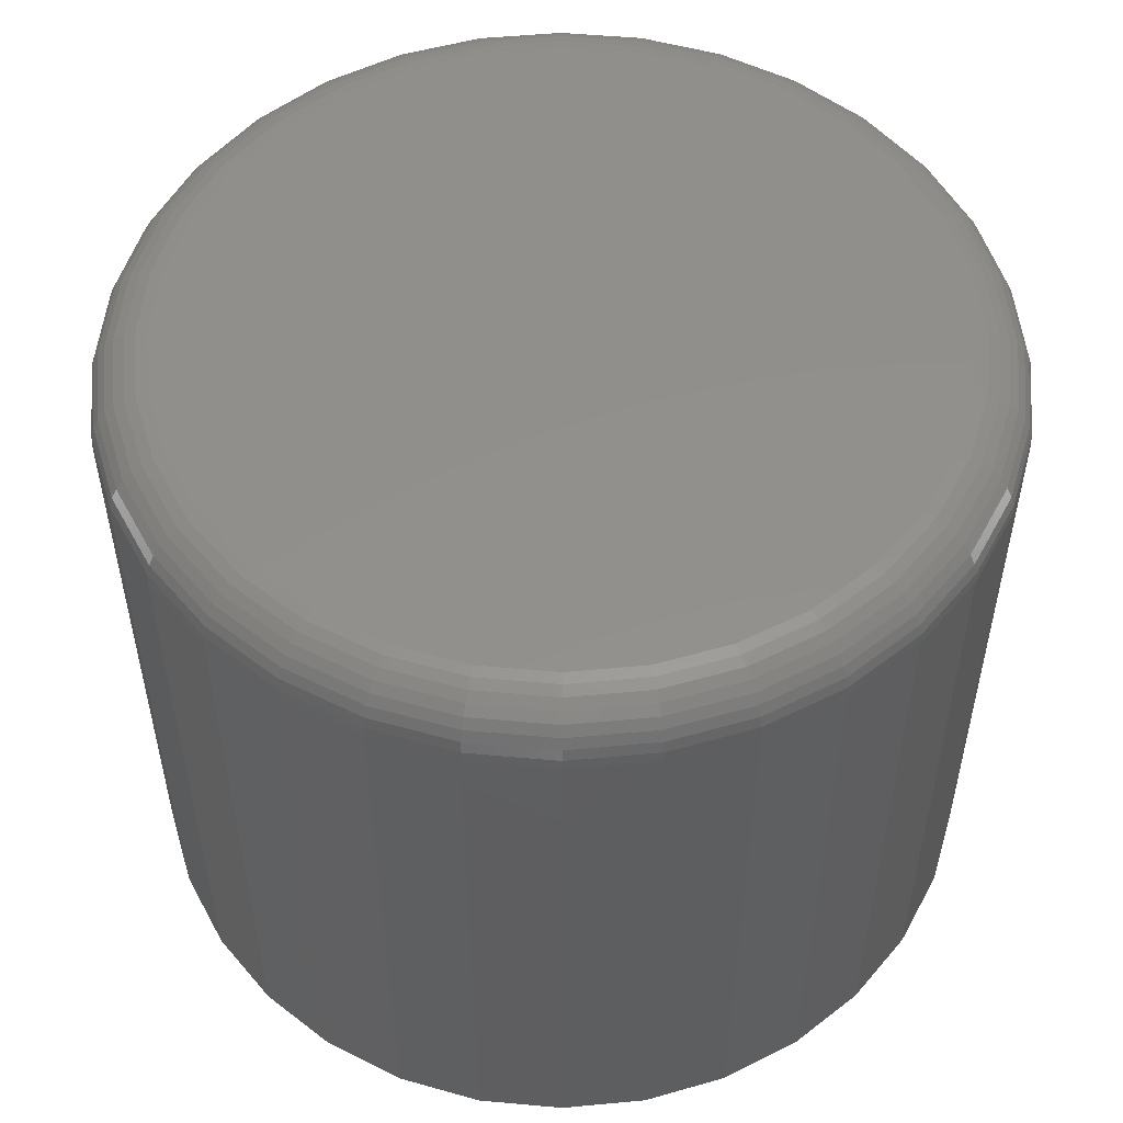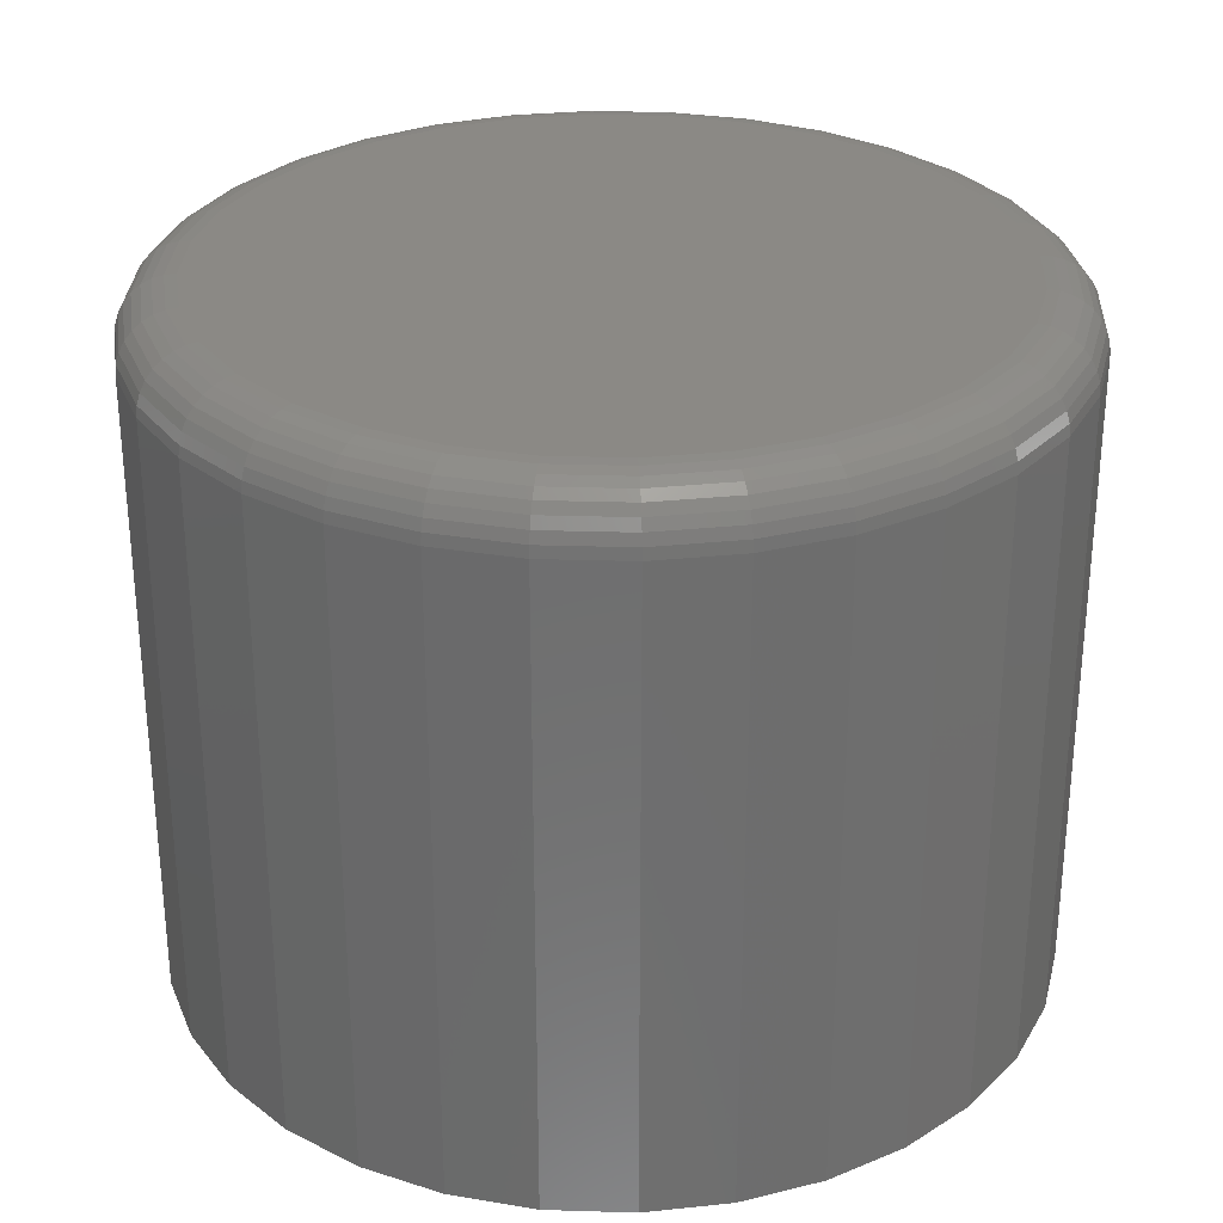
<metadata>
{"format":"stl","ext":"stl","renderer":"f3d","projection":"perspective","resolution":1024,"background":"white","views":[{"elev":53.0,"azim":67.4,"up":"+Y"},{"elev":29.6,"azim":8.2,"up":"+Y"}]}
</metadata>
<code>
# stl→obj: 320 verts, 636 faces
v -0.01966 0.09375 -0.5959
v -0.01015 0.09375 -0.593
v -0.0002467 0.09375 -0.592
v 0.009652 0.09375 -0.593
v 0.01917 0.09375 -0.5959
v -0.02844 0.09375 -0.6006
v 0.02794 0.09375 -0.6006
v -0.03613 0.09375 -0.6069
v 0.03563 0.09375 -0.6069
v -0.04244 0.09375 -0.6146
v 0.04194 0.09375 -0.6146
v -0.04712 0.09375 -0.6233
v 0.04663 0.09375 -0.6233
v -0.05001 0.09375 -0.6329
v 0.04952 0.09375 -0.6329
v 0.04663 0.09375 -0.6622
v -0.04712 0.09375 -0.6622
v 0.04952 0.09375 -0.6527
v -0.04244 0.09375 -0.671
v 0.04194 0.09375 -0.671
v -0.03613 0.09375 -0.6786
v 0.03563 0.09375 -0.6786
v -0.02844 0.09375 -0.685
v 0.02794 0.09375 -0.685
v -0.01966 0.09375 -0.6896
v 0.01917 0.09375 -0.6896
v -0.01015 0.09375 -0.6925
v -0.0002467 0.09375 -0.6935
v 0.009652 0.09375 -0.6925
v -0.05001 0.09375 -0.6527
v -0.05099 0.09375 -0.6428
v 0.05049 0.09375 -0.6428
v 0.05831 0.08594 -0.6428
v 0.05831 -3.689e-18 -0.6428
v 0.05718 0.08594 -0.6542
v 0.05718 -4.385e-18 -0.6542
v 0.05385 0.08594 -0.6652
v 0.05385 -5.18e-18 -0.6652
v 0.04844 0.08594 -0.6753
v 0.04844 -6.042e-18 -0.6753
v 0.04116 0.08594 -0.6842
v 0.04116 -6.939e-18 -0.6842
v 0.03228 0.08594 -0.6914
v 0.03228 -7.836e-18 -0.6914
v 0.02216 0.08594 -0.6969
v 0.02216 -8.698e-18 -0.6969
v 0.01118 0.08594 -0.7002
v 0.01118 -9.493e-18 -0.7002
v -0.0002467 0.08594 -0.7013
v -0.0002467 -1.019e-17 -0.7013
v -0.01167 0.08594 -0.7002
v -0.01167 -1.076e-17 -0.7002
v -0.02265 0.08594 -0.6969
v -0.02265 -1.119e-17 -0.6969
v -0.03278 0.08594 -0.6914
v -0.03278 -1.145e-17 -0.6914
v -0.04165 0.08594 -0.6842
v -0.04165 -1.154e-17 -0.6842
v -0.04893 0.08594 -0.6753
v -0.04893 -1.145e-17 -0.6753
v -0.05434 0.08594 -0.6652
v -0.05434 -1.119e-17 -0.6652
v -0.05767 0.08594 -0.6542
v -0.05767 -1.076e-17 -0.6542
v -0.0588 0.08594 -0.6428
v -0.0588 -1.019e-17 -0.6428
v -0.05767 0.08594 -0.6313
v -0.05767 -9.493e-18 -0.6313
v -0.05434 0.08594 -0.6204
v -0.05434 -8.698e-18 -0.6204
v -0.04893 0.08594 -0.6102
v -0.04893 -7.836e-18 -0.6102
v -0.04165 0.08594 -0.6014
v -0.04165 -6.939e-18 -0.6014
v -0.03278 0.08594 -0.5941
v -0.03278 -6.042e-18 -0.5941
v -0.02265 0.08594 -0.5887
v -0.02265 -5.18e-18 -0.5887
v -0.01167 0.08594 -0.5853
v -0.01167 -4.385e-18 -0.5853
v -0.0002467 0.08594 -0.5842
v -0.0002467 -3.689e-18 -0.5842
v 0.01118 0.08594 -0.5853
v 0.01118 -3.117e-18 -0.5853
v 0.02216 0.08594 -0.5887
v 0.02216 -2.692e-18 -0.5887
v 0.03228 0.08594 -0.5941
v 0.03228 -2.431e-18 -0.5941
v 0.04116 0.08594 -0.6014
v 0.04116 -2.342e-18 -0.6014
v 0.04844 0.08594 -0.6102
v 0.04844 -2.431e-18 -0.6102
v 0.05385 0.08594 -0.6204
v 0.05385 -2.692e-18 -0.6204
v 0.05718 0.08594 -0.6313
v 0.05718 -3.117e-18 -0.6313
v 0.05816 0.08746 -0.6428
v 0.05703 0.08746 -0.6542
v 0.05771 0.08893 -0.6428
v 0.0566 0.08893 -0.6541
v 0.05699 0.09028 -0.6428
v 0.05589 0.09028 -0.6539
v 0.05602 0.09146 -0.6428
v 0.05494 0.09146 -0.6537
v 0.05483 0.09243 -0.6428
v 0.05378 0.09243 -0.6535
v 0.05348 0.09316 -0.6428
v 0.05245 0.09316 -0.6532
v 0.05202 0.0936 -0.6428
v 0.05101 0.0936 -0.653
v -0.05753 0.08746 -0.6542
v -0.05865 0.08746 -0.6428
v -0.05709 0.08893 -0.6541
v -0.0582 0.08893 -0.6428
v -0.05638 0.09028 -0.6539
v -0.05748 0.09028 -0.6428
v -0.05543 0.09146 -0.6537
v -0.05651 0.09146 -0.6428
v -0.05427 0.09243 -0.6535
v -0.05533 0.09243 -0.6428
v -0.05294 0.09316 -0.6532
v -0.05398 0.09316 -0.6428
v -0.05151 0.0936 -0.653
v -0.05251 0.0936 -0.6428
v -0.0542 0.08746 -0.6651
v -0.05379 0.08893 -0.6649
v -0.05313 0.09028 -0.6647
v -0.05223 0.09146 -0.6643
v -0.05113 0.09243 -0.6638
v -0.04989 0.09316 -0.6633
v -0.04853 0.0936 -0.6628
v -0.04881 0.08746 -0.6752
v -0.04844 0.08893 -0.675
v -0.04784 0.09028 -0.6746
v -0.04703 0.09146 -0.674
v -0.04604 0.09243 -0.6734
v -0.04492 0.09316 -0.6726
v -0.0437 0.0936 -0.6718
v -0.04154 0.08746 -0.6841
v -0.04123 0.08893 -0.6837
v -0.04072 0.09028 -0.6832
v -0.04003 0.09146 -0.6825
v -0.03919 0.09243 -0.6817
v -0.03824 0.09316 -0.6808
v -0.0372 0.0936 -0.6797
v -0.03269 0.08746 -0.6913
v -0.03245 0.08893 -0.691
v -0.03205 0.09028 -0.6904
v -0.03151 0.09146 -0.6895
v -0.03085 0.09243 -0.6886
v -0.0301 0.09316 -0.6874
v -0.02928 0.0936 -0.6862
v -0.0226 0.08746 -0.6967
v -0.02243 0.08893 -0.6963
v -0.02215 0.09028 -0.6956
v -0.02178 0.09146 -0.6947
v -0.02133 0.09243 -0.6937
v -0.02081 0.09316 -0.6924
v -0.02025 0.0936 -0.691
v -0.01164 0.08746 -0.7
v -0.01155 0.08893 -0.6996
v -0.01141 0.09028 -0.6989
v -0.01122 0.09146 -0.6979
v -0.01099 0.09243 -0.6968
v -0.01073 0.09316 -0.6955
v -0.01044 0.0936 -0.694
v -0.0002467 0.08746 -0.7012
v -0.0002467 0.08893 -0.7007
v -0.0002467 0.09028 -0.7
v -0.0002467 0.09146 -0.699
v -0.0002467 0.09243 -0.6978
v -0.0002467 0.09316 -0.6965
v -0.0002467 0.0936 -0.695
v 0.01115 0.08746 -0.7
v 0.01106 0.08893 -0.6996
v 0.01092 0.09028 -0.6989
v 0.01073 0.09146 -0.6979
v 0.0105 0.09243 -0.6968
v 0.01024 0.09316 -0.6955
v 0.00995 0.0936 -0.694
v 0.0221 0.08746 -0.6967
v 0.02193 0.08893 -0.6963
v 0.02166 0.09028 -0.6956
v 0.02128 0.09146 -0.6947
v 0.02083 0.09243 -0.6937
v 0.02031 0.09316 -0.6924
v 0.01975 0.0936 -0.691
v 0.0322 0.08746 -0.6913
v 0.03195 0.08893 -0.691
v 0.03155 0.09028 -0.6904
v 0.03101 0.09146 -0.6895
v 0.03035 0.09243 -0.6886
v 0.0296 0.09316 -0.6874
v 0.02879 0.0936 -0.6862
v 0.04105 0.08746 -0.6841
v 0.04074 0.08893 -0.6837
v 0.04023 0.09028 -0.6832
v 0.03954 0.09146 -0.6825
v 0.0387 0.09243 -0.6817
v 0.03775 0.09316 -0.6808
v 0.03671 0.0936 -0.6797
v 0.04831 0.08746 -0.6752
v 0.04794 0.08893 -0.675
v 0.04734 0.09028 -0.6746
v 0.04654 0.09146 -0.674
v 0.04555 0.09243 -0.6734
v 0.04443 0.09316 -0.6726
v 0.04321 0.0936 -0.6718
v 0.05371 0.08746 -0.6651
v 0.0533 0.08893 -0.6649
v 0.05263 0.09028 -0.6647
v 0.05173 0.09146 -0.6643
v 0.05064 0.09243 -0.6638
v 0.04939 0.09316 -0.6633
v 0.04804 0.0936 -0.6628
v -0.05753 0.08746 -0.6314
v -0.05709 0.08893 -0.6315
v -0.05638 0.09028 -0.6316
v -0.05543 0.09146 -0.6318
v -0.05427 0.09243 -0.632
v -0.05294 0.09316 -0.6323
v -0.05151 0.0936 -0.6326
v 0.05703 0.08746 -0.6314
v 0.0566 0.08893 -0.6315
v 0.05589 0.09028 -0.6316
v 0.05494 0.09146 -0.6318
v 0.05378 0.09243 -0.632
v 0.05245 0.09316 -0.6323
v 0.05101 0.0936 -0.6326
v 0.05371 0.08746 -0.6204
v 0.0533 0.08893 -0.6206
v 0.05263 0.09028 -0.6209
v 0.05173 0.09146 -0.6212
v 0.05064 0.09243 -0.6217
v 0.04939 0.09316 -0.6222
v 0.04804 0.0936 -0.6228
v 0.04831 0.08746 -0.6103
v 0.04794 0.08893 -0.6106
v 0.04734 0.09028 -0.611
v 0.04654 0.09146 -0.6115
v 0.04555 0.09243 -0.6122
v 0.04443 0.09316 -0.6129
v 0.04321 0.0936 -0.6137
v 0.04105 0.08746 -0.6015
v 0.04074 0.08893 -0.6018
v 0.04023 0.09028 -0.6023
v 0.03954 0.09146 -0.603
v 0.0387 0.09243 -0.6038
v 0.03775 0.09316 -0.6048
v 0.03671 0.0936 -0.6058
v 0.0322 0.08746 -0.5942
v 0.03195 0.08893 -0.5946
v 0.03155 0.09028 -0.5952
v 0.03101 0.09146 -0.596
v 0.03035 0.09243 -0.597
v 0.0296 0.09316 -0.5981
v 0.02879 0.0936 -0.5993
v 0.0221 0.08746 -0.5888
v 0.02193 0.08893 -0.5892
v 0.02166 0.09028 -0.5899
v 0.02128 0.09146 -0.5908
v 0.02083 0.09243 -0.5919
v 0.02031 0.09316 -0.5931
v 0.01975 0.0936 -0.5945
v 0.01115 0.08746 -0.5855
v 0.01106 0.08893 -0.5859
v 0.01092 0.09028 -0.5866
v 0.01073 0.09146 -0.5876
v 0.0105 0.09243 -0.5887
v 0.01024 0.09316 -0.5901
v 0.00995 0.0936 -0.5915
v -0.0002467 0.08746 -0.5844
v -0.0002467 0.08893 -0.5848
v -0.0002467 0.09028 -0.5855
v -0.0002467 0.09146 -0.5865
v -0.0002467 0.09243 -0.5877
v -0.0002467 0.09316 -0.589
v -0.0002467 0.0936 -0.5905
v -0.01164 0.08746 -0.5855
v -0.01155 0.08893 -0.5859
v -0.01141 0.09028 -0.5866
v -0.01122 0.09146 -0.5876
v -0.01099 0.09243 -0.5887
v -0.01073 0.09316 -0.5901
v -0.01044 0.0936 -0.5915
v -0.0226 0.08746 -0.5888
v -0.02243 0.08893 -0.5892
v -0.02215 0.09028 -0.5899
v -0.02178 0.09146 -0.5908
v -0.02133 0.09243 -0.5919
v -0.02081 0.09316 -0.5931
v -0.02025 0.0936 -0.5945
v -0.03269 0.08746 -0.5942
v -0.03245 0.08893 -0.5946
v -0.03205 0.09028 -0.5952
v -0.03151 0.09146 -0.596
v -0.03085 0.09243 -0.597
v -0.0301 0.09316 -0.5981
v -0.02928 0.0936 -0.5993
v -0.04154 0.08746 -0.6015
v -0.04123 0.08893 -0.6018
v -0.04072 0.09028 -0.6023
v -0.04003 0.09146 -0.603
v -0.03919 0.09243 -0.6038
v -0.03824 0.09316 -0.6048
v -0.0372 0.0936 -0.6058
v -0.04881 0.08746 -0.6103
v -0.04844 0.08893 -0.6106
v -0.04784 0.09028 -0.611
v -0.04703 0.09146 -0.6115
v -0.04604 0.09243 -0.6122
v -0.04492 0.09316 -0.6129
v -0.0437 0.0936 -0.6137
v -0.0542 0.08746 -0.6204
v -0.05379 0.08893 -0.6206
v -0.05313 0.09028 -0.6209
v -0.05223 0.09146 -0.6212
v -0.05113 0.09243 -0.6217
v -0.04989 0.09316 -0.6222
v -0.04853 0.0936 -0.6228
f 1 2 3
f 1 3 4
f 5 1 4
f 6 1 5
f 7 6 5
f 8 6 7
f 9 8 7
f 10 8 9
f 11 10 9
f 12 10 11
f 13 12 11
f 14 12 13
f 15 14 13
f 16 17 18
f 19 17 16
f 20 19 16
f 21 19 20
f 22 21 20
f 23 21 22
f 24 23 22
f 25 23 24
f 26 25 24
f 27 25 26
f 28 27 26
f 29 28 26
f 17 30 18
f 18 30 31
f 18 31 32
f 32 31 14
f 32 14 15
f 33 34 35
f 35 34 36
f 35 36 37
f 37 36 38
f 37 38 39
f 39 38 40
f 39 40 41
f 41 40 42
f 41 42 43
f 43 42 44
f 43 44 45
f 45 44 46
f 45 46 47
f 47 46 48
f 47 48 49
f 49 48 50
f 49 50 51
f 51 50 52
f 51 52 53
f 53 52 54
f 53 54 55
f 55 54 56
f 55 56 57
f 57 56 58
f 57 58 59
f 59 58 60
f 59 60 61
f 61 60 62
f 61 62 63
f 63 62 64
f 63 64 65
f 65 64 66
f 65 66 67
f 67 66 68
f 67 68 69
f 69 68 70
f 69 70 71
f 71 70 72
f 71 72 73
f 73 72 74
f 73 74 75
f 75 74 76
f 75 76 77
f 77 76 78
f 77 78 79
f 79 78 80
f 79 80 81
f 81 80 82
f 81 82 83
f 83 82 84
f 83 84 85
f 85 84 86
f 85 86 87
f 87 86 88
f 87 88 89
f 89 88 90
f 89 90 91
f 91 90 92
f 91 92 93
f 93 92 94
f 93 94 95
f 95 94 96
f 95 96 33
f 33 96 34
f 33 35 97
f 97 35 98
f 97 98 99
f 99 98 100
f 99 100 101
f 101 100 102
f 101 102 103
f 103 102 104
f 103 104 105
f 105 104 106
f 105 106 107
f 107 106 108
f 107 108 109
f 109 108 110
f 109 110 32
f 32 110 18
f 63 65 111
f 111 65 112
f 111 112 113
f 113 112 114
f 113 114 115
f 115 114 116
f 115 116 117
f 117 116 118
f 117 118 119
f 119 118 120
f 119 120 121
f 121 120 122
f 121 122 123
f 123 122 124
f 123 124 30
f 30 124 31
f 61 63 125
f 125 63 111
f 125 111 126
f 126 111 113
f 126 113 127
f 127 113 115
f 127 115 128
f 128 115 117
f 128 117 129
f 129 117 119
f 129 119 130
f 130 119 121
f 130 121 131
f 131 121 123
f 131 123 17
f 17 123 30
f 59 61 132
f 132 61 125
f 132 125 133
f 133 125 126
f 133 126 134
f 134 126 127
f 134 127 135
f 135 127 128
f 135 128 136
f 136 128 129
f 136 129 137
f 137 129 130
f 137 130 138
f 138 130 131
f 138 131 19
f 19 131 17
f 57 59 139
f 139 59 132
f 139 132 140
f 140 132 133
f 140 133 141
f 141 133 134
f 141 134 142
f 142 134 135
f 142 135 143
f 143 135 136
f 143 136 144
f 144 136 137
f 144 137 145
f 145 137 138
f 145 138 21
f 21 138 19
f 55 57 146
f 146 57 139
f 146 139 147
f 147 139 140
f 147 140 148
f 148 140 141
f 148 141 149
f 149 141 142
f 149 142 150
f 150 142 143
f 150 143 151
f 151 143 144
f 151 144 152
f 152 144 145
f 152 145 23
f 23 145 21
f 53 55 153
f 153 55 146
f 153 146 154
f 154 146 147
f 154 147 155
f 155 147 148
f 155 148 156
f 156 148 149
f 156 149 157
f 157 149 150
f 157 150 158
f 158 150 151
f 158 151 159
f 159 151 152
f 159 152 25
f 25 152 23
f 51 53 160
f 160 53 153
f 160 153 161
f 161 153 154
f 161 154 162
f 162 154 155
f 162 155 163
f 163 155 156
f 163 156 164
f 164 156 157
f 164 157 165
f 165 157 158
f 165 158 166
f 166 158 159
f 166 159 27
f 27 159 25
f 49 51 167
f 167 51 160
f 167 160 168
f 168 160 161
f 168 161 169
f 169 161 162
f 169 162 170
f 170 162 163
f 170 163 171
f 171 163 164
f 171 164 172
f 172 164 165
f 172 165 173
f 173 165 166
f 173 166 28
f 28 166 27
f 47 49 174
f 174 49 167
f 174 167 175
f 175 167 168
f 175 168 176
f 176 168 169
f 176 169 177
f 177 169 170
f 177 170 178
f 178 170 171
f 178 171 179
f 179 171 172
f 179 172 180
f 180 172 173
f 180 173 29
f 29 173 28
f 45 47 181
f 181 47 174
f 181 174 182
f 182 174 175
f 182 175 183
f 183 175 176
f 183 176 184
f 184 176 177
f 184 177 185
f 185 177 178
f 185 178 186
f 186 178 179
f 186 179 187
f 187 179 180
f 187 180 26
f 26 180 29
f 43 45 188
f 188 45 181
f 188 181 189
f 189 181 182
f 189 182 190
f 190 182 183
f 190 183 191
f 191 183 184
f 191 184 192
f 192 184 185
f 192 185 193
f 193 185 186
f 193 186 194
f 194 186 187
f 194 187 24
f 24 187 26
f 41 43 195
f 195 43 188
f 195 188 196
f 196 188 189
f 196 189 197
f 197 189 190
f 197 190 198
f 198 190 191
f 198 191 199
f 199 191 192
f 199 192 200
f 200 192 193
f 200 193 201
f 201 193 194
f 201 194 22
f 22 194 24
f 39 41 202
f 202 41 195
f 202 195 203
f 203 195 196
f 203 196 204
f 204 196 197
f 204 197 205
f 205 197 198
f 205 198 206
f 206 198 199
f 206 199 207
f 207 199 200
f 207 200 208
f 208 200 201
f 208 201 20
f 20 201 22
f 37 39 209
f 209 39 202
f 209 202 210
f 210 202 203
f 210 203 211
f 211 203 204
f 211 204 212
f 212 204 205
f 212 205 213
f 213 205 206
f 213 206 214
f 214 206 207
f 214 207 215
f 215 207 208
f 215 208 16
f 16 208 20
f 35 37 98
f 98 37 209
f 98 209 100
f 100 209 210
f 100 210 102
f 102 210 211
f 102 211 104
f 104 211 212
f 104 212 106
f 106 212 213
f 106 213 108
f 108 213 214
f 108 214 110
f 110 214 215
f 110 215 18
f 18 215 16
f 65 67 112
f 112 67 216
f 112 216 114
f 114 216 217
f 114 217 116
f 116 217 218
f 116 218 118
f 118 218 219
f 118 219 120
f 120 219 220
f 120 220 122
f 122 220 221
f 122 221 124
f 124 221 222
f 124 222 31
f 31 222 14
f 95 33 223
f 223 33 97
f 223 97 224
f 224 97 99
f 224 99 225
f 225 99 101
f 225 101 226
f 226 101 103
f 226 103 227
f 227 103 105
f 227 105 228
f 228 105 107
f 228 107 229
f 229 107 109
f 229 109 15
f 15 109 32
f 93 95 230
f 230 95 223
f 230 223 231
f 231 223 224
f 231 224 232
f 232 224 225
f 232 225 233
f 233 225 226
f 233 226 234
f 234 226 227
f 234 227 235
f 235 227 228
f 235 228 236
f 236 228 229
f 236 229 13
f 13 229 15
f 91 93 237
f 237 93 230
f 237 230 238
f 238 230 231
f 238 231 239
f 239 231 232
f 239 232 240
f 240 232 233
f 240 233 241
f 241 233 234
f 241 234 242
f 242 234 235
f 242 235 243
f 243 235 236
f 243 236 11
f 11 236 13
f 89 91 244
f 244 91 237
f 244 237 245
f 245 237 238
f 245 238 246
f 246 238 239
f 246 239 247
f 247 239 240
f 247 240 248
f 248 240 241
f 248 241 249
f 249 241 242
f 249 242 250
f 250 242 243
f 250 243 9
f 9 243 11
f 87 89 251
f 251 89 244
f 251 244 252
f 252 244 245
f 252 245 253
f 253 245 246
f 253 246 254
f 254 246 247
f 254 247 255
f 255 247 248
f 255 248 256
f 256 248 249
f 256 249 257
f 257 249 250
f 257 250 7
f 7 250 9
f 85 87 258
f 258 87 251
f 258 251 259
f 259 251 252
f 259 252 260
f 260 252 253
f 260 253 261
f 261 253 254
f 261 254 262
f 262 254 255
f 262 255 263
f 263 255 256
f 263 256 264
f 264 256 257
f 264 257 5
f 5 257 7
f 83 85 265
f 265 85 258
f 265 258 266
f 266 258 259
f 266 259 267
f 267 259 260
f 267 260 268
f 268 260 261
f 268 261 269
f 269 261 262
f 269 262 270
f 270 262 263
f 270 263 271
f 271 263 264
f 271 264 4
f 4 264 5
f 81 83 272
f 272 83 265
f 272 265 273
f 273 265 266
f 273 266 274
f 274 266 267
f 274 267 275
f 275 267 268
f 275 268 276
f 276 268 269
f 276 269 277
f 277 269 270
f 277 270 278
f 278 270 271
f 278 271 3
f 3 271 4
f 79 81 279
f 279 81 272
f 279 272 280
f 280 272 273
f 280 273 281
f 281 273 274
f 281 274 282
f 282 274 275
f 282 275 283
f 283 275 276
f 283 276 284
f 284 276 277
f 284 277 285
f 285 277 278
f 285 278 2
f 2 278 3
f 77 79 286
f 286 79 279
f 286 279 287
f 287 279 280
f 287 280 288
f 288 280 281
f 288 281 289
f 289 281 282
f 289 282 290
f 290 282 283
f 290 283 291
f 291 283 284
f 291 284 292
f 292 284 285
f 292 285 1
f 1 285 2
f 75 77 293
f 293 77 286
f 293 286 294
f 294 286 287
f 294 287 295
f 295 287 288
f 295 288 296
f 296 288 289
f 296 289 297
f 297 289 290
f 297 290 298
f 298 290 291
f 298 291 299
f 299 291 292
f 299 292 6
f 6 292 1
f 73 75 300
f 300 75 293
f 300 293 301
f 301 293 294
f 301 294 302
f 302 294 295
f 302 295 303
f 303 295 296
f 303 296 304
f 304 296 297
f 304 297 305
f 305 297 298
f 305 298 306
f 306 298 299
f 306 299 8
f 8 299 6
f 71 73 307
f 307 73 300
f 307 300 308
f 308 300 301
f 308 301 309
f 309 301 302
f 309 302 310
f 310 302 303
f 310 303 311
f 311 303 304
f 311 304 312
f 312 304 305
f 312 305 313
f 313 305 306
f 313 306 10
f 10 306 8
f 69 71 314
f 314 71 307
f 314 307 315
f 315 307 308
f 315 308 316
f 316 308 309
f 316 309 317
f 317 309 310
f 317 310 318
f 318 310 311
f 318 311 319
f 319 311 312
f 319 312 320
f 320 312 313
f 320 313 12
f 12 313 10
f 67 69 216
f 216 69 314
f 216 314 217
f 217 314 315
f 217 315 218
f 218 315 316
f 218 316 219
f 219 316 317
f 219 317 220
f 220 317 318
f 220 318 221
f 221 318 319
f 221 319 222
f 222 319 320
f 222 320 14
f 14 320 12
f 80 84 82
f 84 80 78
f 84 78 86
f 86 78 76
f 86 76 88
f 88 76 74
f 88 74 90
f 90 74 72
f 90 72 92
f 92 72 70
f 92 70 94
f 38 60 40
f 40 60 58
f 40 58 42
f 42 58 56
f 42 56 44
f 44 56 54
f 44 54 46
f 46 54 52
f 46 52 48
f 48 52 50
f 94 70 96
f 96 70 68
f 96 68 34
f 34 68 66
f 34 66 36
f 36 66 64
f 36 64 38
f 38 64 62
f 38 62 60

</code>
